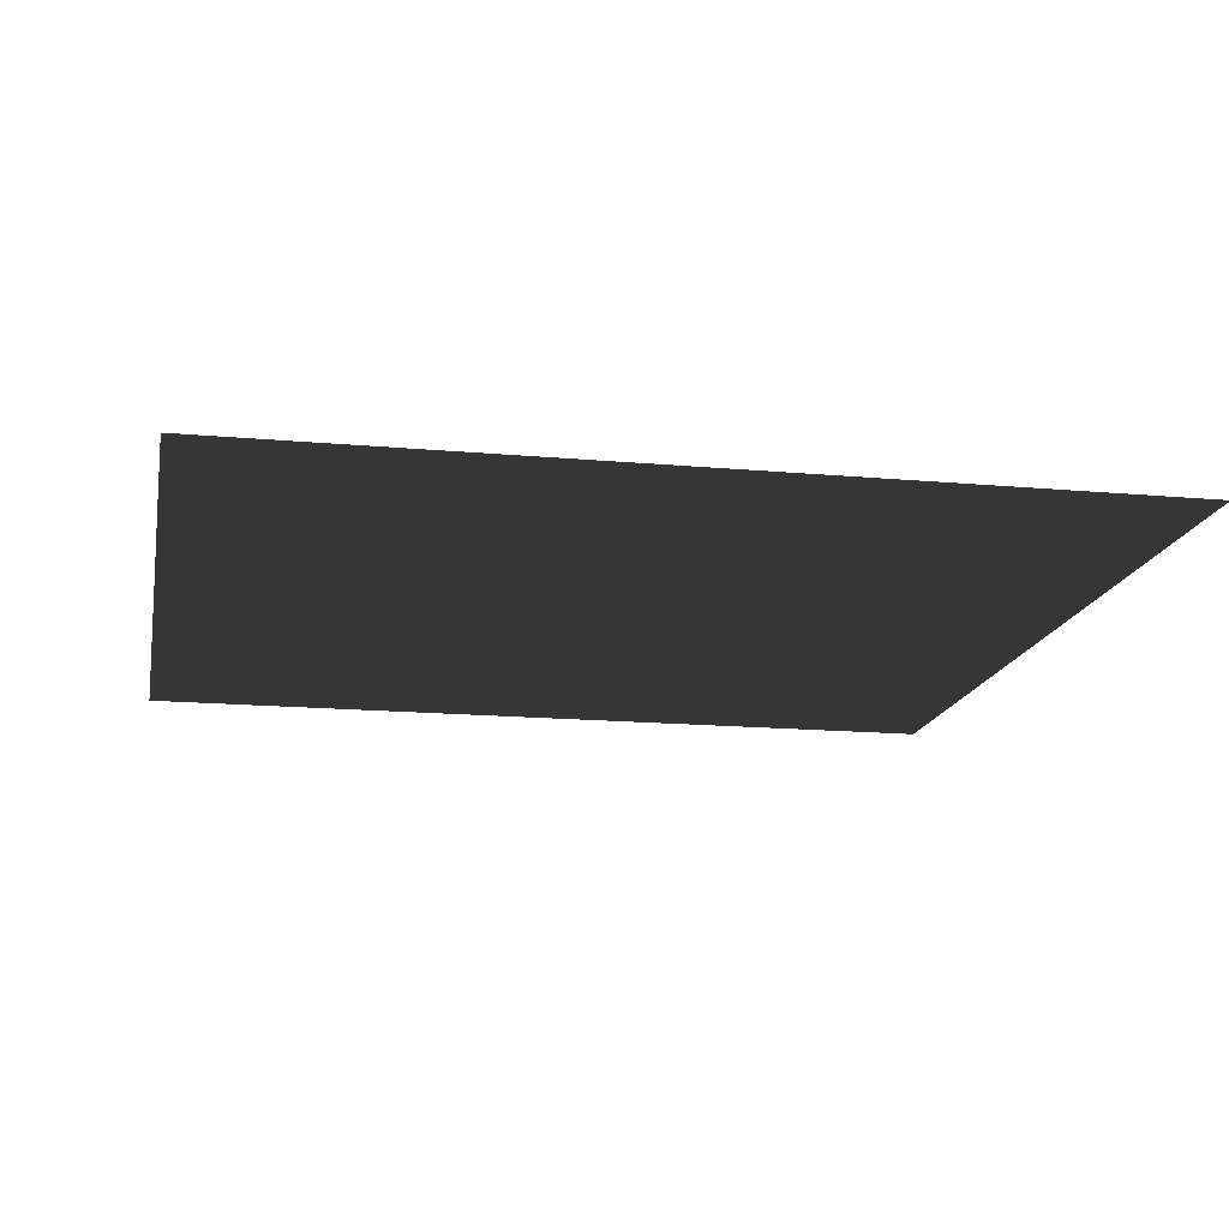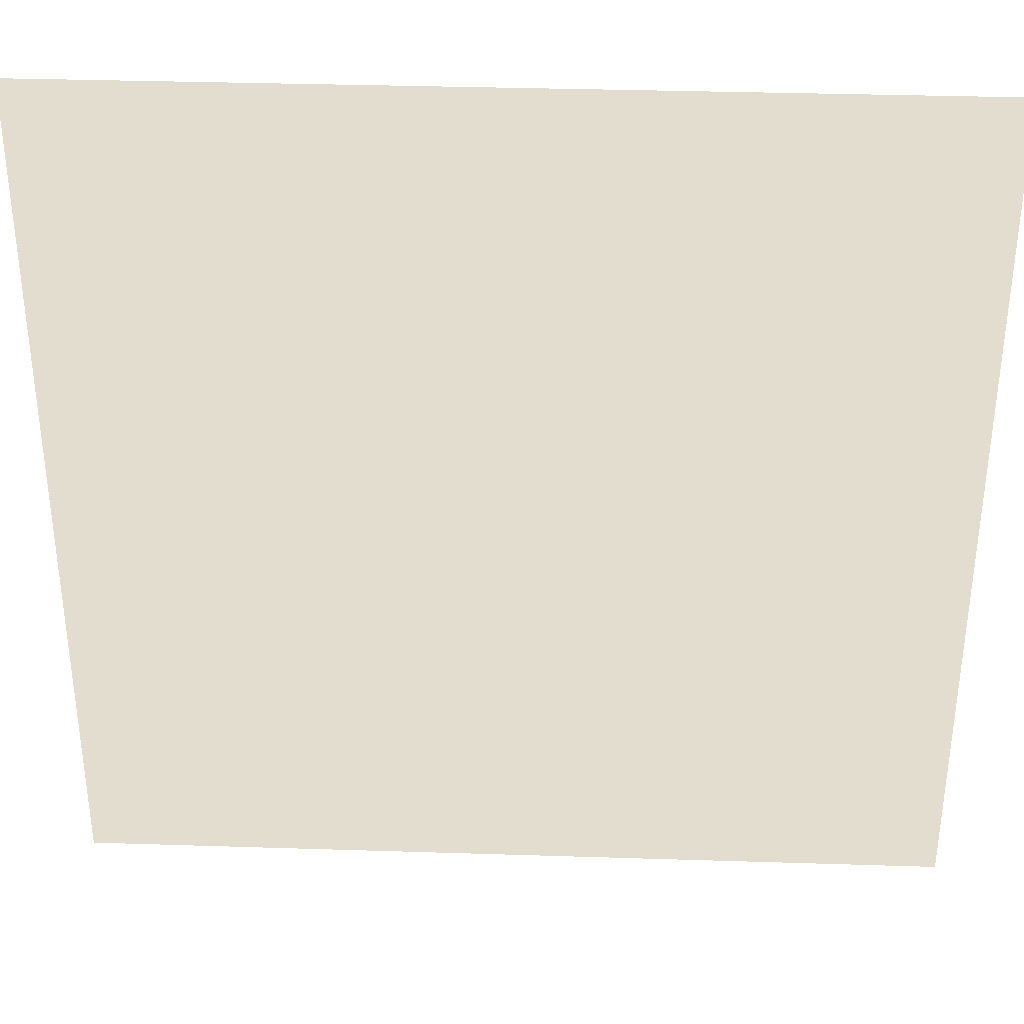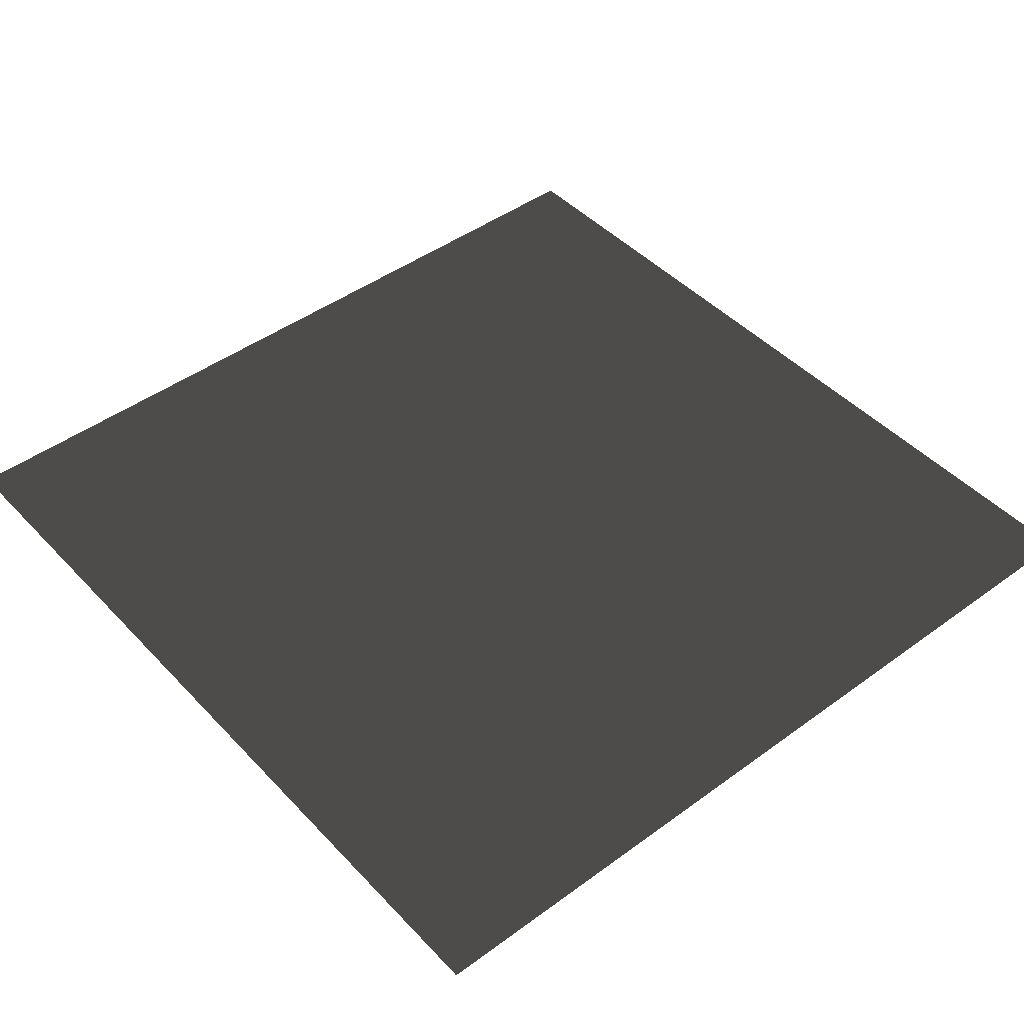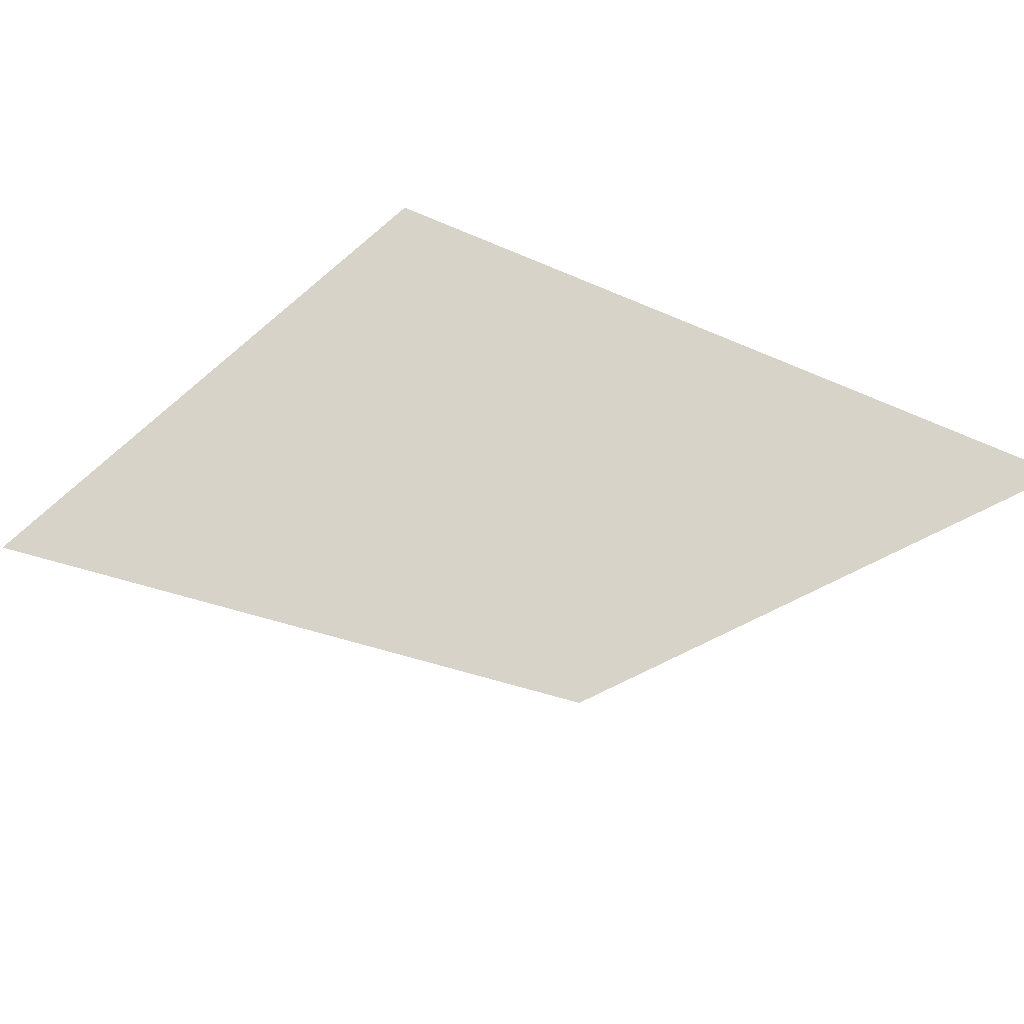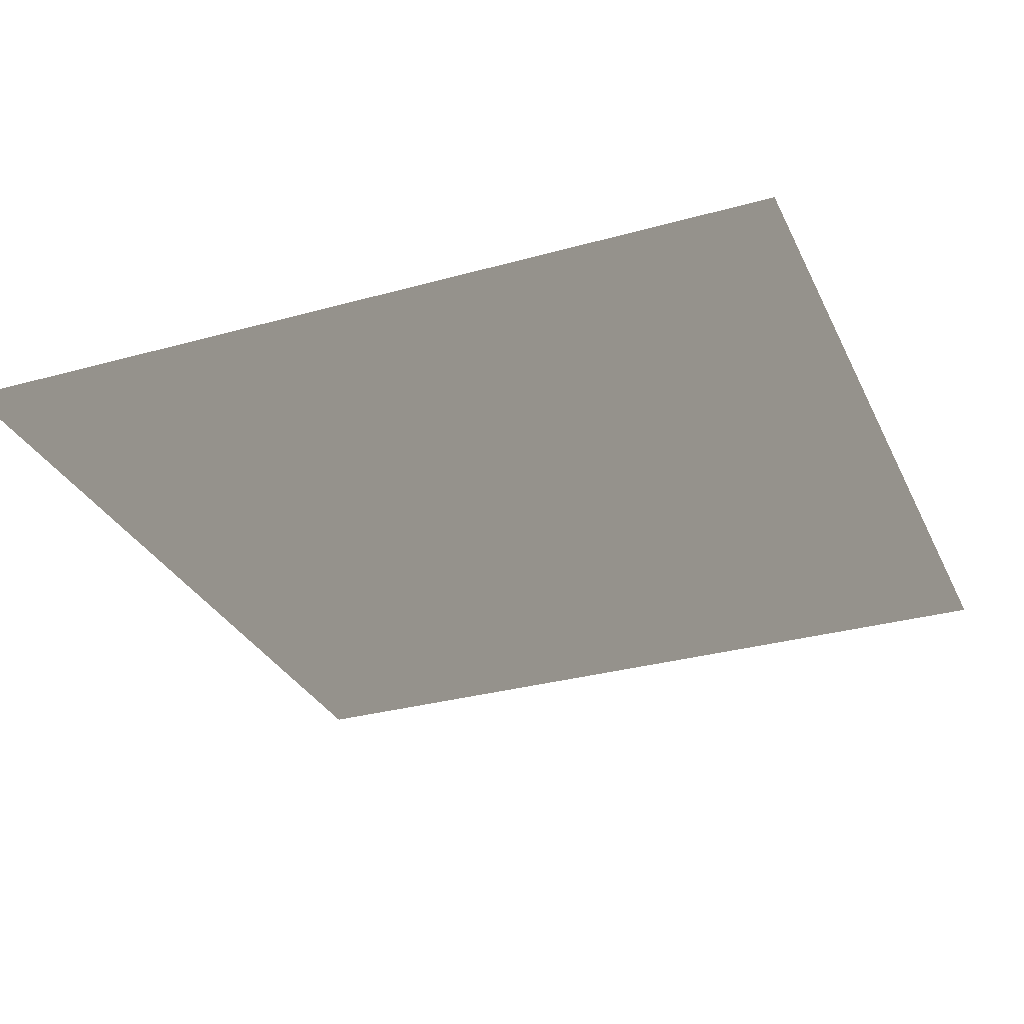
<metadata>
{"format":"obj","ext":"obj","renderer":"f3d","projection":"perspective","resolution":1024,"background":"white","views":[{"elev":-15.8,"azim":-100.8,"up":"+Z"},{"elev":35.5,"azim":2.4,"up":"+Y"},{"elev":45.5,"azim":49.9,"up":"+Z"},{"elev":-26.4,"azim":-36.1,"up":"+Z"},{"elev":-30.6,"azim":-68.0,"up":"+Z"}]}
</metadata>
<code>
v -5 -5 -1.905e-08
v -2.5 -2.5 -9.524e-09
v -2.5 -5 -1.905e-08
v -5 -2.5 -9.524e-09
v 4.768e-07 -2.5 -9.524e-09
v 4.768e-07 -5 -1.905e-08
v 2.5 -2.5 -9.524e-09
v 2.5 -5 -1.905e-08
v 5 -2.5 -9.524e-09
v 5 -5 -1.905e-08
v -2.5 0 0
v -5 0 0
v 4.768e-07 0 0
v 2.5 0 0
v 5 0 0
v -2.5 2.5 9.524e-09
v -5 2.5 9.524e-09
v 4.768e-07 2.5 9.524e-09
v 2.5 2.5 9.524e-09
v 5 2.5 9.524e-09
v -2.5 5 1.905e-08
v -5 5 1.905e-08
v 4.768e-07 5 1.905e-08
v 2.5 5 1.905e-08
v 5 5 1.905e-08
g P_CE_Floor_01_(14)_859_67
f 1 3 2
f 2 4 1
f 5 2 3
f 3 6 5
f 7 5 6
f 6 8 7
f 9 7 8
f 8 10 9
f 4 2 11
f 11 12 4
f 2 5 13
f 13 11 2
f 5 7 14
f 14 13 5
f 7 9 15
f 15 14 7
f 12 11 16
f 16 17 12
f 11 13 18
f 18 16 11
f 13 14 19
f 19 18 13
f 14 15 20
f 20 19 14
f 17 16 21
f 21 22 17
f 16 18 23
f 23 21 16
f 18 19 24
f 24 23 18
f 19 20 25
f 25 24 19

</code>
